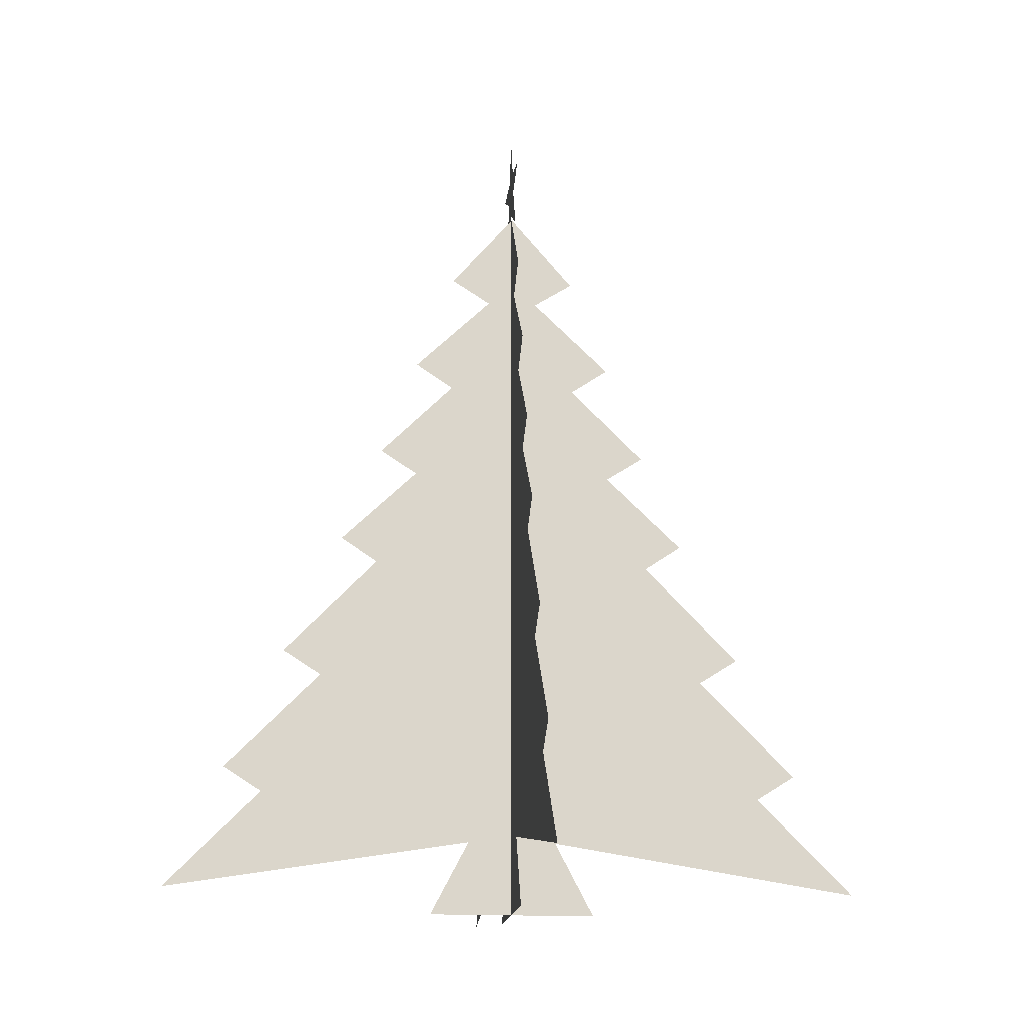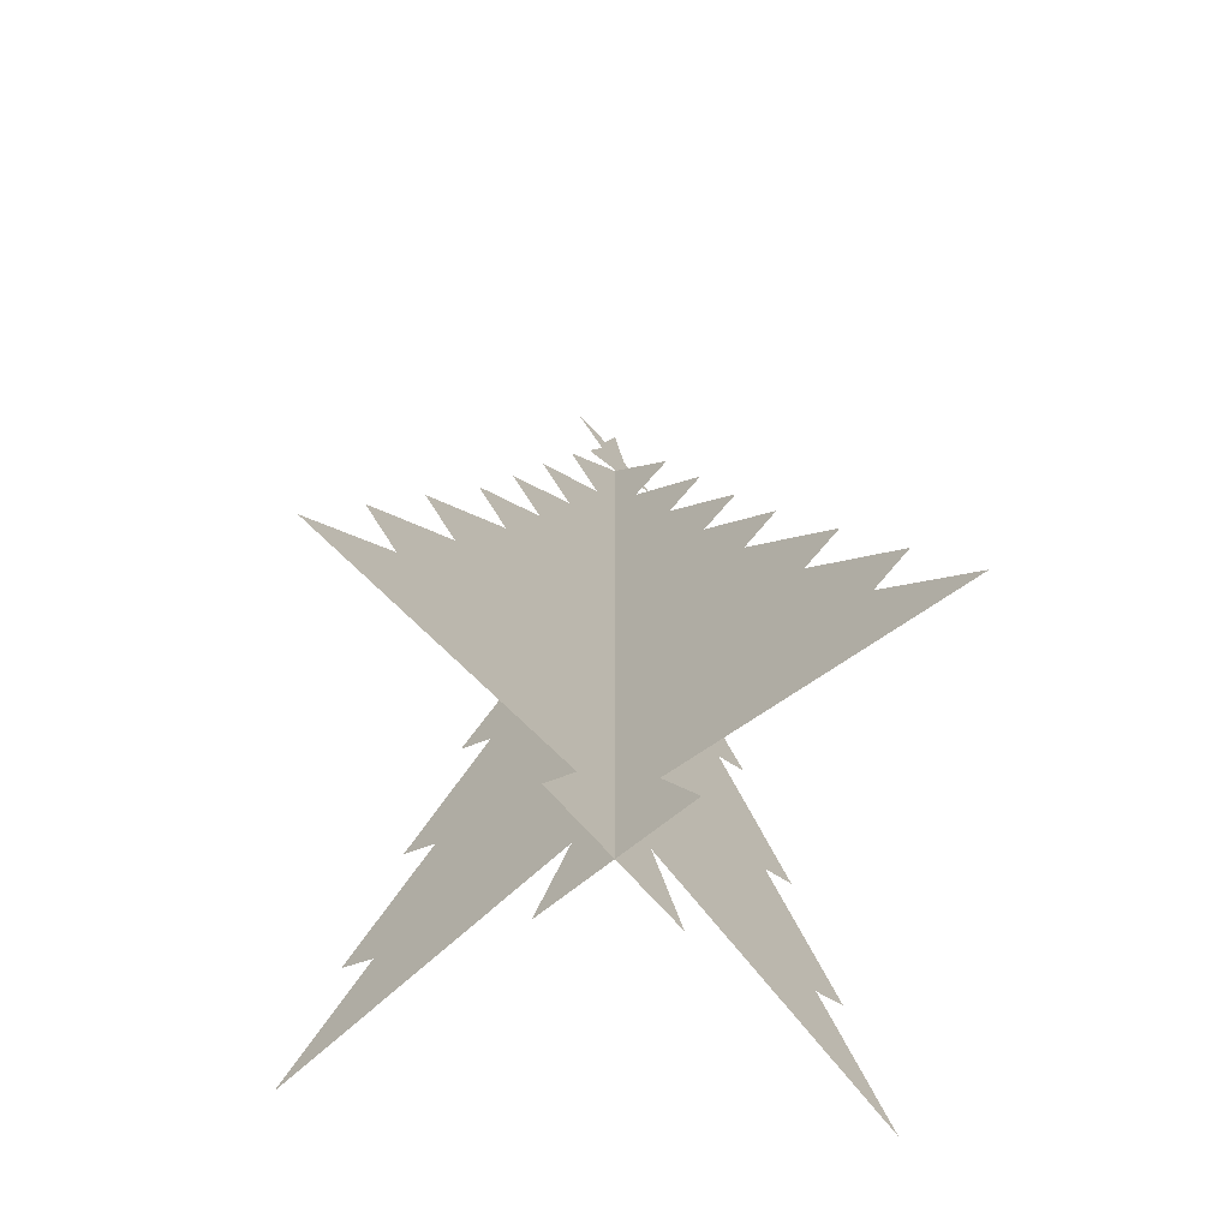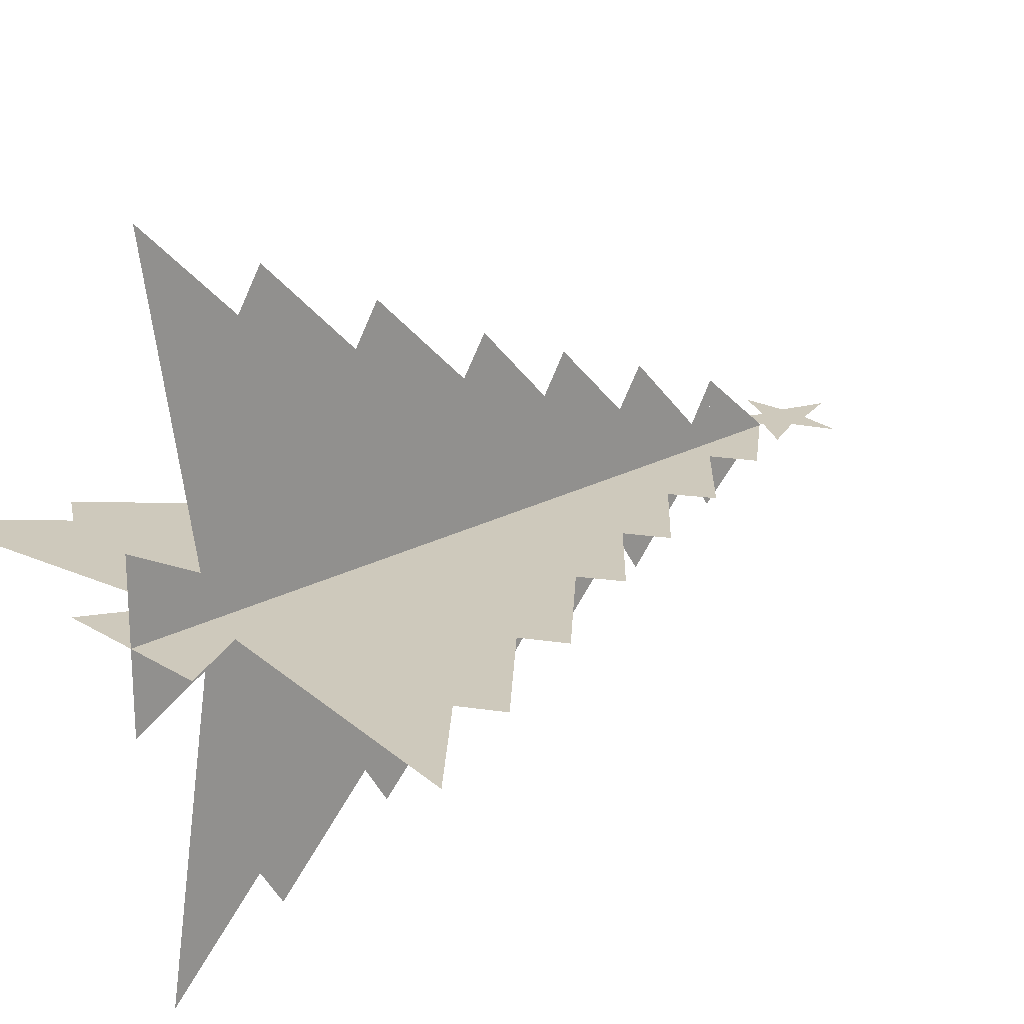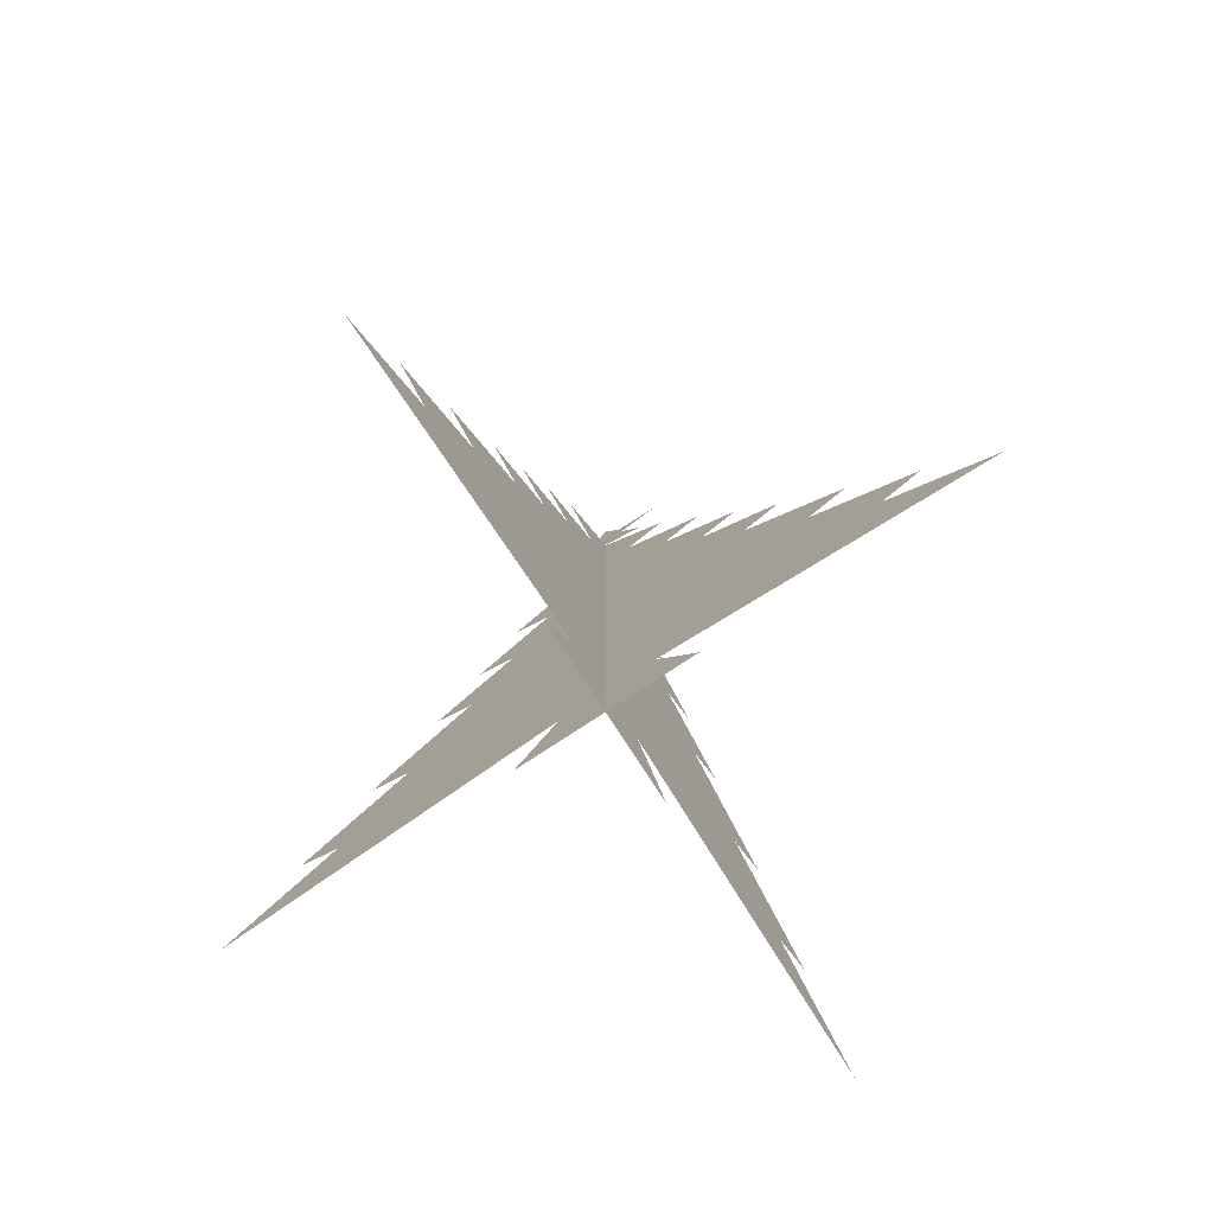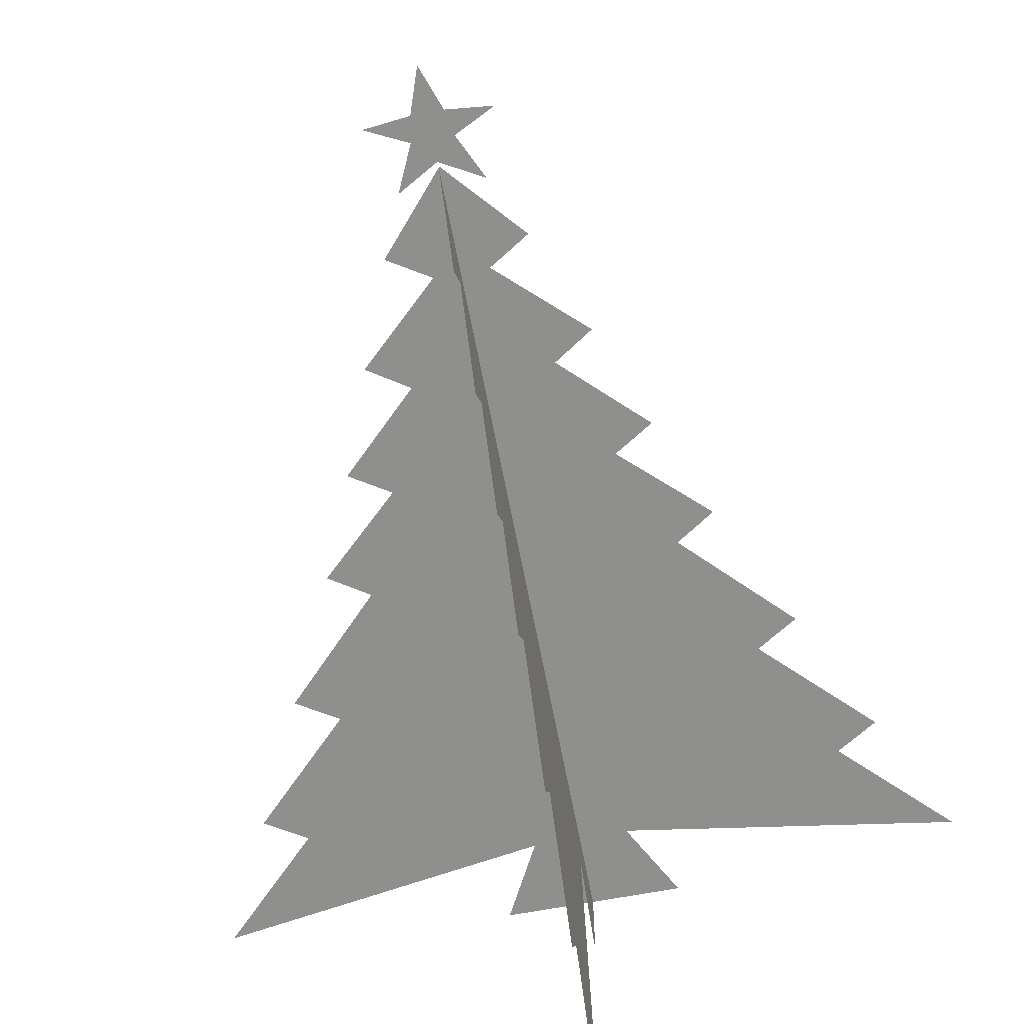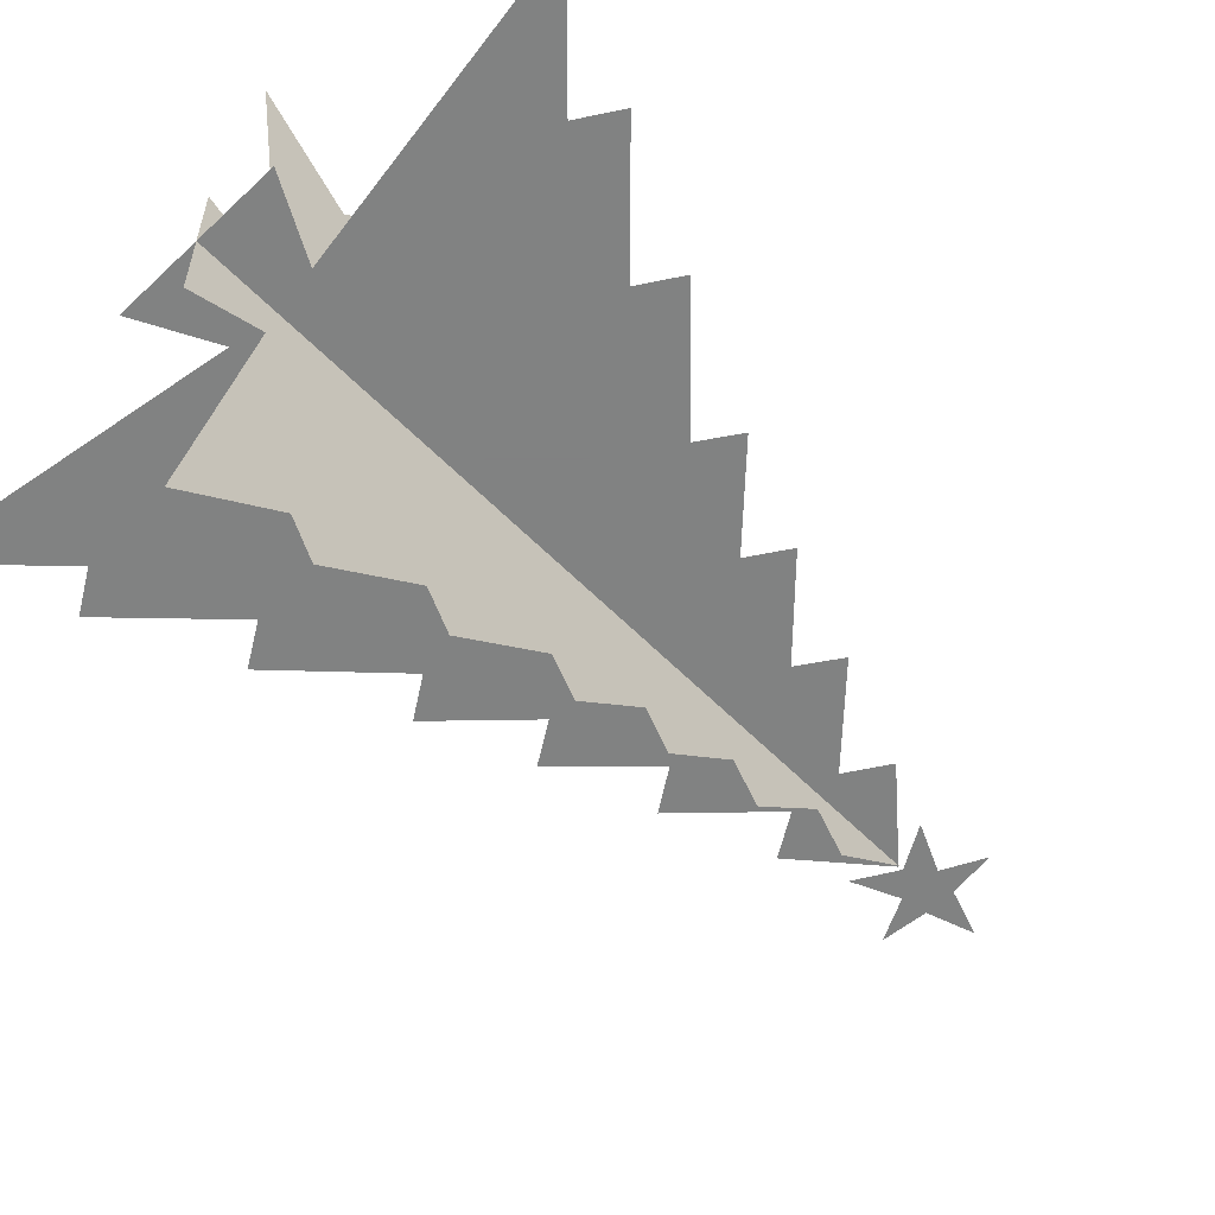
<metadata>
{"format":"obj","ext":"obj","renderer":"f3d","projection":"perspective","resolution":1024,"background":"white","views":[{"elev":-15.8,"azim":-96.6,"up":"+Y"},{"elev":-64.6,"azim":-50.0,"up":"+Y"},{"elev":22.4,"azim":47.0,"up":"+Z"},{"elev":-79.3,"azim":-146.9,"up":"+Y"},{"elev":-65.2,"azim":-169.2,"up":"+Z"},{"elev":-60.6,"azim":44.4,"up":"+Z"}]}
</metadata>
<code>
v 0 39.03 0
v 0.7621 36.84 0
v 3 36.6 0
v 1 35.6 0
v 2.016 33.38 0
v 0 34.54 0
v -2.016 33.38 0
v -1 35.6 0
v -3 36.6 0
v -0.7621 36.84 0
v -0.04018 34.31 -0
v 3.278 30.46 0
v -0.04018 30.46 -0
v -0.02875 30.46 0
v 3.278 30.46 0
v 1.272 29.2 0
v 1.272 29.2 0
v -0.0287 29.2 0
v 1.272 29.2 0
v 5.278 25.4 0
v -0.02865 25.4 0
v 1.272 29.2 0
v 5.278 25.4 0
v 3.332 24.1 0
v -0.02868 24.1 0
v 7.196 20.3 0
v -0.02861 20.3 0
v 5.278 19.06 0
v -0.02866 18.98 0
v 9.278 15.27 0
v -0.02857 15.18 0
v 9.278 15.27 0
v 7.377 14 0
v -0.02863 13.9 0
v 9.278 15.27 0
v 12.28 8.932 0
v -0.02877 8.974 0
v 12.28 8.932 0
v 10.28 7.666 0
v -0.02859 7.655 0
v 15.28 2.599 0
v -0.02877 2.608 0
v 15.28 2.599 0
v 13.28 1.333 0
v -0.02873 1.262 0
v 18.28 -3.733 0
v 18.28 -3.733 0
v 2.272 -1.2 0
v -0.02873 -1.31 0
v 4.272 -5 0
v 4.272 -5 0
v -0.02873 -5 0
v -3.358 30.46 -0
v -3.358 30.46 -0
v -1.353 29.2 -0
v -1.353 29.2 -0
v -1.353 29.2 -0
v -5.358 25.4 -0
v -1.353 29.2 -0
v -5.358 25.4 -0
v -3.413 24.1 -0
v -7.276 20.3 -0
v -5.358 19.06 -0
v -9.358 15.27 -0
v -9.358 15.27 -0
v -7.458 14 -0
v -9.358 15.27 -0
v -12.36 8.932 -0
v -12.36 8.932 -0
v -10.36 7.666 -0
v -15.36 2.599 -0
v -15.36 2.599 -0
v -13.36 1.333 -0
v -18.36 -3.733 -0
v -18.36 -3.733 -0
v -2.353 -1.2 -0
v -4.353 -5 -0
v -4.353 -5 -0
v -0 34.31 0.04018
v 0 30.46 -3.278
v -0 30.46 0.04018
v -0 30.46 0.02875
v 0 30.46 -3.278
v 0 29.2 -1.272
v 0 29.2 -1.272
v -0 29.2 0.0287
v 0 29.2 -1.272
v 0 25.4 -5.278
v -0 25.4 0.02865
v 0 29.2 -1.272
v 0 25.4 -5.278
v 0 24.1 -3.332
v -0 24.1 0.02868
v 0 20.3 -7.196
v -0 20.3 0.02861
v 0 19.06 -5.278
v -0 18.98 0.02866
v 0 15.27 -9.278
v -0 15.18 0.02857
v 0 15.27 -9.278
v 0 14 -7.377
v -0 13.9 0.02863
v 0 15.27 -9.278
v 0 8.932 -12.28
v -0 8.974 0.02877
v 0 8.932 -12.28
v 0 7.666 -10.28
v -0 7.655 0.02859
v 0 2.599 -15.28
v -0 2.608 0.02877
v 0 2.599 -15.28
v 0 1.333 -13.28
v -0 1.262 0.02873
v 0 -3.733 -18.28
v 0 -3.733 -18.28
v 0 -1.2 -2.272
v -0 -1.31 0.02873
v 0 -5 -4.272
v 0 -5 -4.272
v -0 -5 0.02873
v -0 30.46 3.358
v -0 30.46 3.358
v -0 29.2 1.353
v -0 29.2 1.353
v -0 29.2 1.353
v -0 25.4 5.358
v -0 29.2 1.353
v -0 25.4 5.358
v -0 24.1 3.413
v -0 20.3 7.276
v -0 19.06 5.358
v -0 15.27 9.358
v -0 15.27 9.358
v -0 14 7.458
v -0 15.27 9.358
v -0 8.932 12.36
v -0 8.932 12.36
v -0 7.666 10.36
v -0 2.599 15.36
v -0 2.599 15.36
v -0 1.333 13.36
v -0 -3.733 18.36
v -0 -3.733 18.36
v -0 -1.2 2.353
v -0 -5 4.353
v -0 -5 4.353
f 9 8 10
f 7 6 8
f 5 4 6
f 3 2 4
f 1 10 2
f 6 4 8
f 8 4 10
f 10 4 2
f 11 13 12
f 14 16 15
f 16 14 17
f 14 18 17
f 19 21 20
f 18 21 22
f 21 24 23
f 21 25 24
f 24 27 26
f 25 27 24
f 27 28 26
f 27 29 28
f 28 31 30
f 29 31 28
f 31 33 32
f 31 34 33
f 28 31 35
f 33 37 36
f 34 37 33
f 37 39 38
f 37 40 39
f 39 42 41
f 40 42 39
f 42 44 43
f 42 45 44
f 45 46 44
f 45 48 47
f 45 49 48
f 49 50 48
f 49 52 51
f 11 53 13
f 14 54 55
f 56 18 55
f 14 55 18
f 57 58 21
f 18 59 21
f 21 60 61
f 21 61 25
f 61 62 27
f 25 61 27
f 27 62 63
f 27 63 29
f 63 64 31
f 29 63 31
f 31 65 66
f 31 66 34
f 63 67 31
f 66 68 37
f 34 66 37
f 37 69 70
f 37 70 40
f 70 71 42
f 40 70 42
f 42 72 73
f 42 73 45
f 45 73 74
f 45 75 76
f 45 76 49
f 49 76 77
f 49 78 52
f 79 81 80
f 82 84 83
f 84 82 85
f 82 86 85
f 87 89 88
f 86 89 90
f 89 92 91
f 89 93 92
f 92 95 94
f 93 95 92
f 95 96 94
f 95 97 96
f 96 99 98
f 97 99 96
f 99 101 100
f 99 102 101
f 96 99 103
f 101 105 104
f 102 105 101
f 105 107 106
f 105 108 107
f 107 110 109
f 108 110 107
f 110 112 111
f 110 113 112
f 113 114 112
f 113 116 115
f 113 117 116
f 117 118 116
f 117 120 119
f 79 121 81
f 82 122 123
f 124 86 123
f 82 123 86
f 125 126 89
f 86 127 89
f 89 128 129
f 89 129 93
f 129 130 95
f 93 129 95
f 95 130 131
f 95 131 97
f 131 132 99
f 97 131 99
f 99 133 134
f 99 134 102
f 131 135 99
f 134 136 105
f 102 134 105
f 105 137 138
f 105 138 108
f 138 139 110
f 108 138 110
f 110 140 141
f 110 141 113
f 113 141 142
f 113 143 144
f 113 144 117
f 117 144 145
f 117 146 120

</code>
